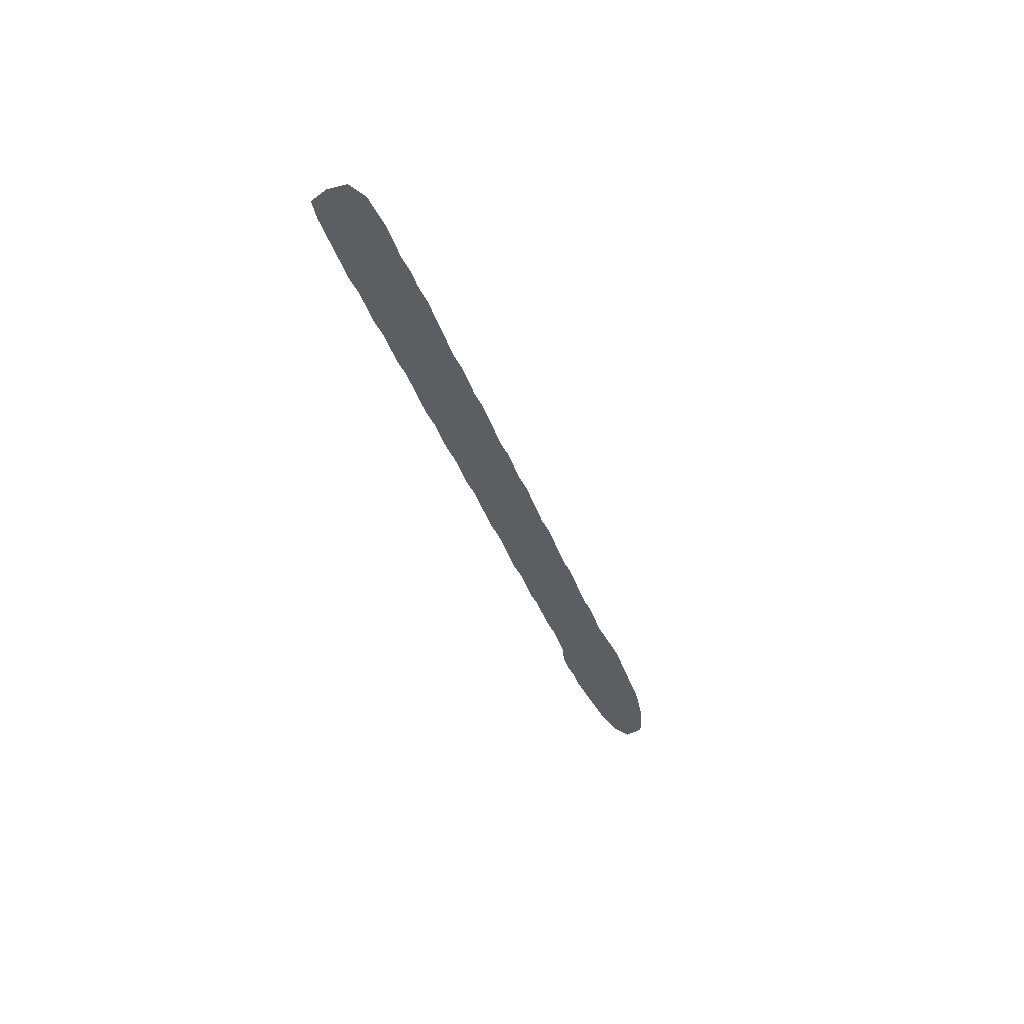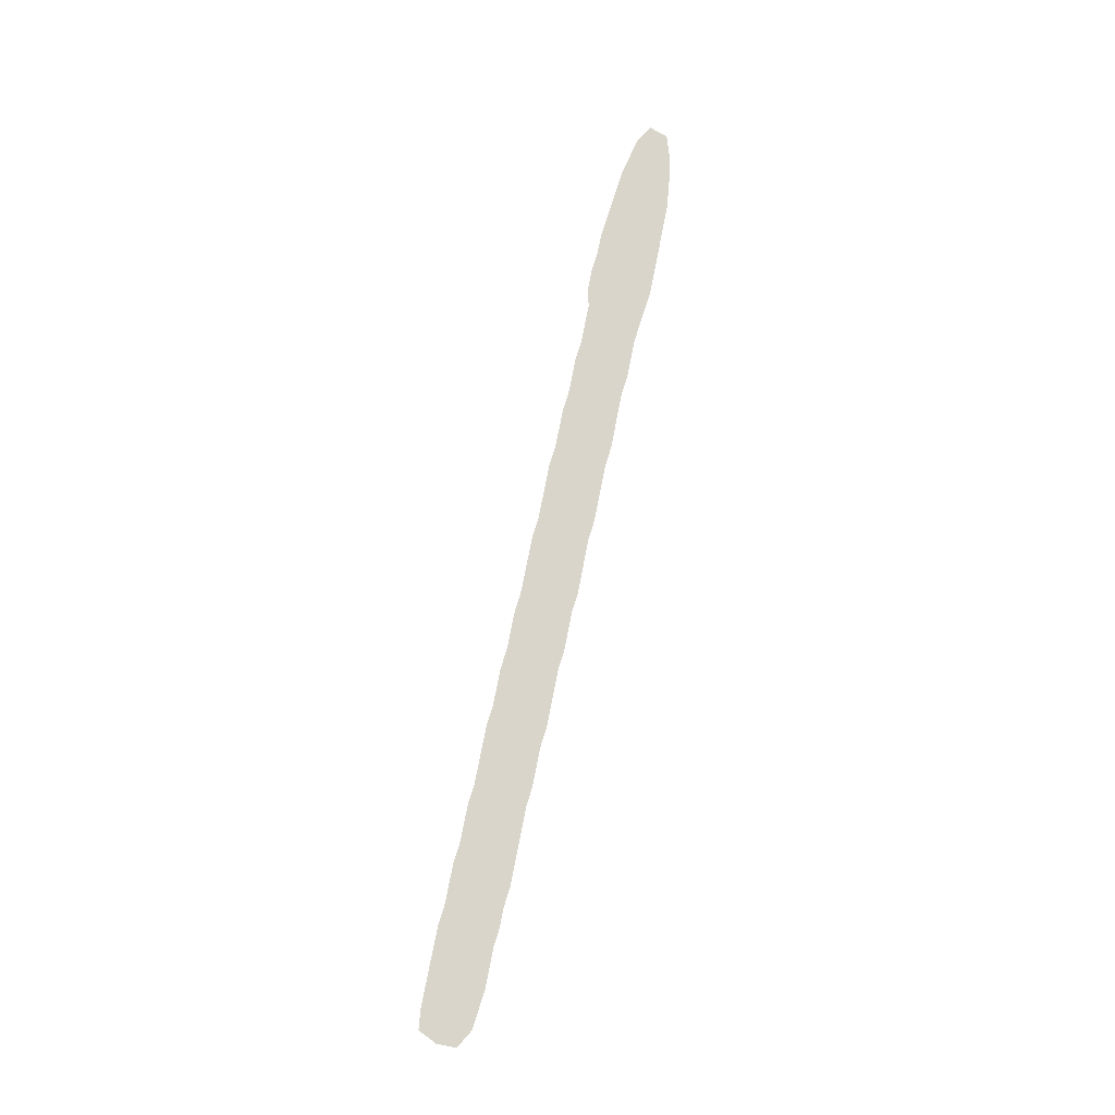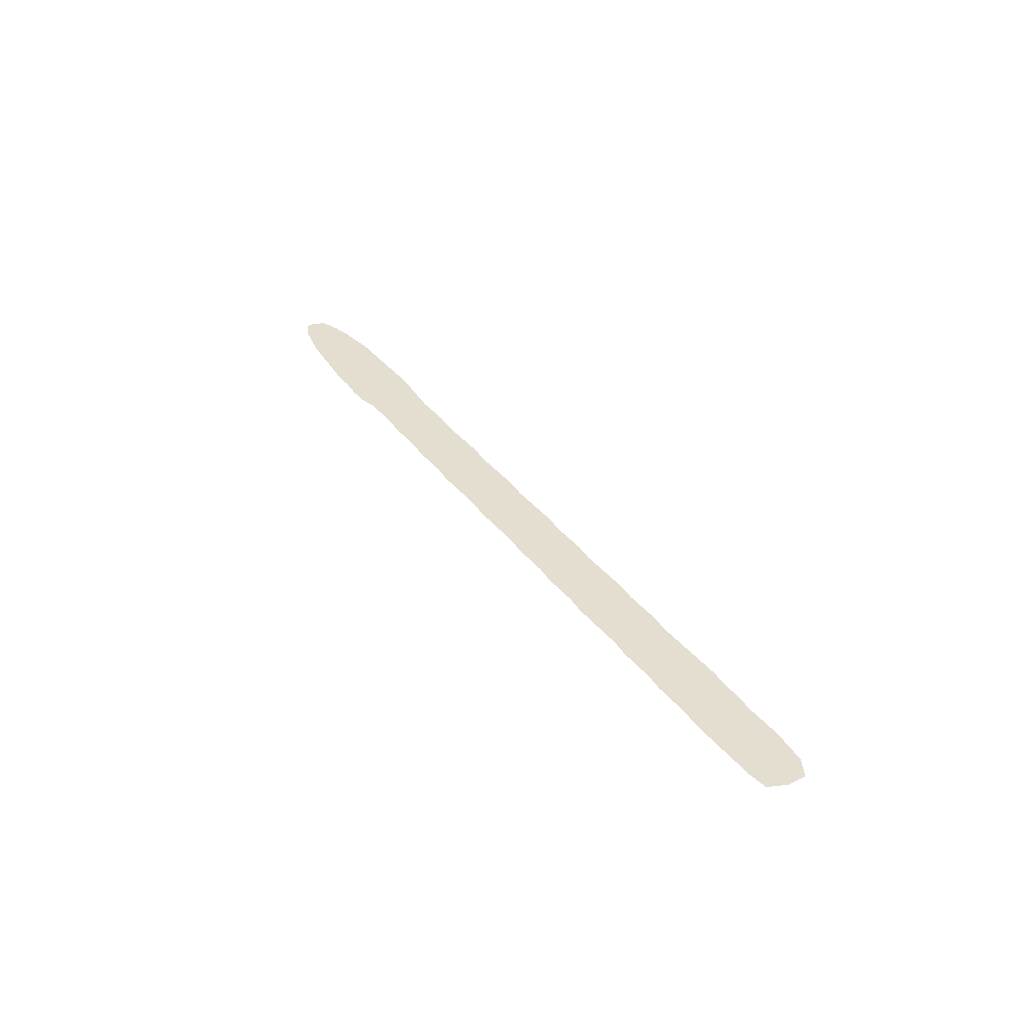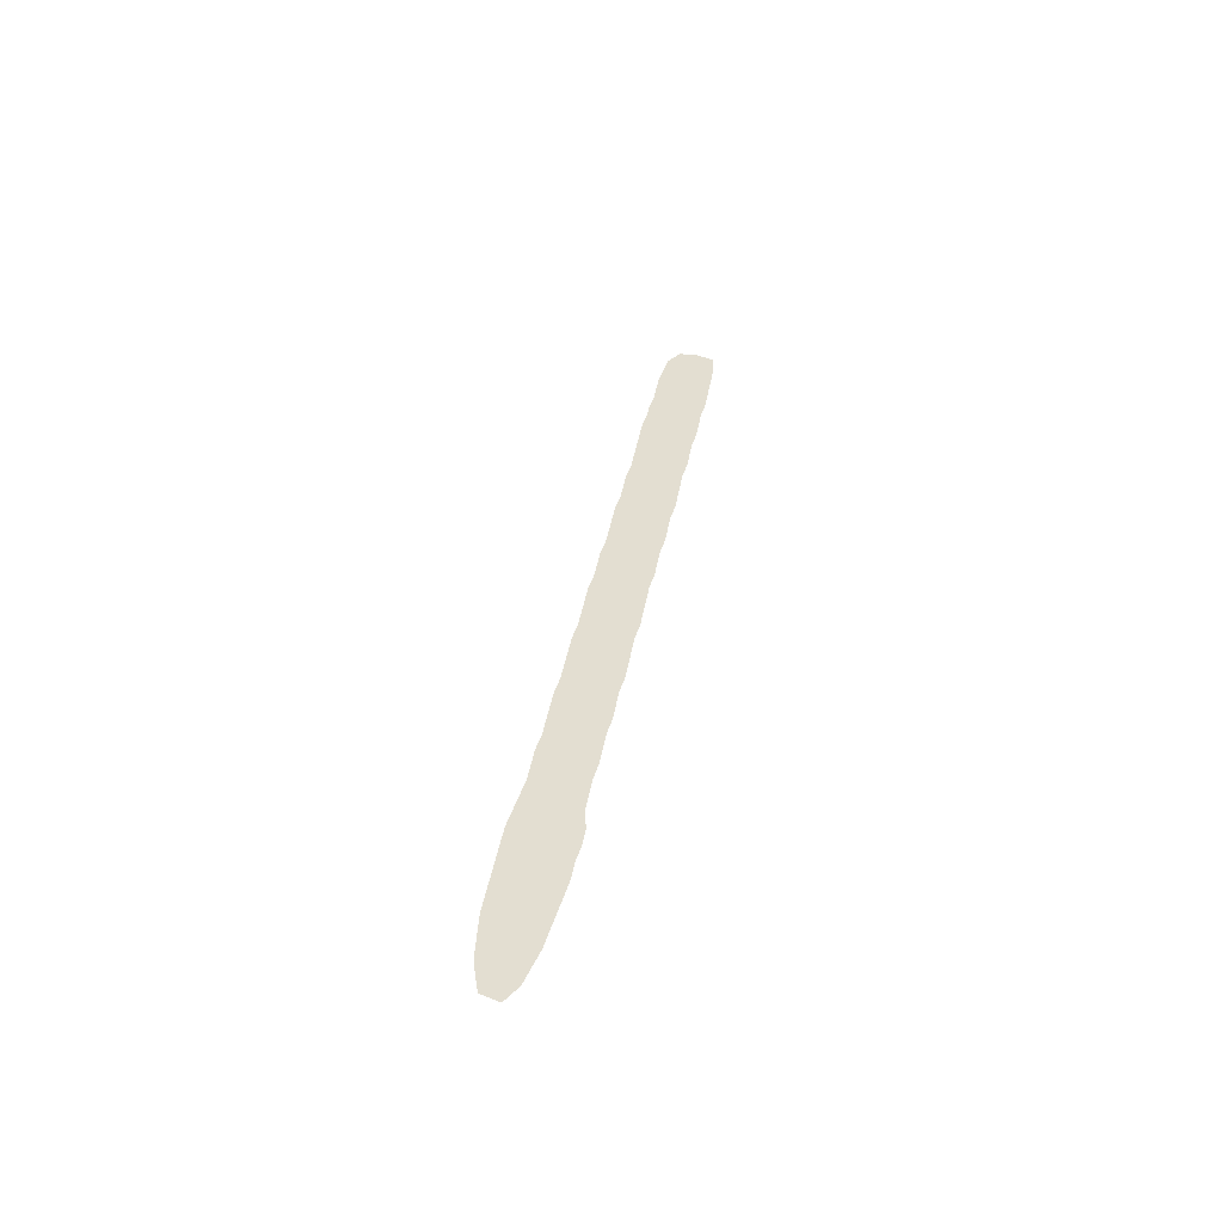
<metadata>
{"format":"obj","ext":"obj","renderer":"f3d","projection":"perspective","resolution":1024,"background":"white","views":[{"elev":-38.7,"azim":-66.4,"up":"+Z"},{"elev":74.7,"azim":-72.6,"up":"+Z"},{"elev":35.8,"azim":-116.8,"up":"+Z"},{"elev":36.3,"azim":105.1,"up":"+Z"}]}
</metadata>
<code>
v 0.006757 0.04955 0
v 0.02703 0.05405 0
v 0.0473 0.05631 0
v 0.06757 0.05856 0
v 0.08784 0.06081 0
v 0.1081 0.06306 0
v 0.1284 0.06306 0
v 0.1487 0.06531 0
v 0.1689 0.06757 0
v 0.1892 0.06757 0
v 0.2095 0.06982 0
v 0.2297 0.07207 0
v 0.25 0.07207 0
v 0.2703 0.07432 0
v 0.2905 0.07658 0
v 0.3108 0.07883 0
v 0.3311 0.07883 0
v 0.3513 0.08108 0
v 0.3716 0.08333 0
v 0.3919 0.08333 0
v 0.4122 0.08559 0
v 0.4324 0.08784 0
v 0.4527 0.08784 0
v 0.473 0.09009 0
v 0.4932 0.09234 0
v 0.5135 0.09459 0
v 0.5338 0.09459 0
v 0.5541 0.09685 0
v 0.5743 0.0991 0
v 0.5946 0.1013 0
v 0.6149 0.1013 0
v 0.6351 0.1036 0
v 0.6554 0.1059 0
v 0.6757 0.1059 0
v 0.6959 0.1081 0
v 0.7162 0.1104 0
v 0.7365 0.1104 0
v 0.7568 0.1126 0
v 0.777 0.1149 0
v 0.7973 0.1216 0
v 0.8176 0.1239 0
v 0.8378 0.1239 0
v 0.8581 0.1261 0
v 0.8784 0.1261 0
v 0.8986 0.1261 0
v 0.9189 0.1261 0
v 0.9392 0.1261 0
v 0.9595 0.1239 0
v 0.9797 0.1216 0
v 1 0.1126 0
v 0.9955 0.09234 0
v 0.9752 0.08333 0
v 0.9549 0.07658 0
v 0.9347 0.07207 0
v 0.9144 0.06757 0
v 0.8941 0.06531 0
v 0.8739 0.06306 0
v 0.8536 0.06081 0
v 0.8333 0.05856 0
v 0.8131 0.05631 0
v 0.7928 0.05631 0
v 0.7725 0.05631 0
v 0.7522 0.05631 0
v 0.732 0.05405 0
v 0.7117 0.0518 0
v 0.6914 0.0518 0
v 0.6712 0.04955 0
v 0.6509 0.0473 0
v 0.6306 0.04505 0
v 0.6104 0.04505 0
v 0.5901 0.04279 0
v 0.5698 0.04054 0
v 0.5495 0.03829 0
v 0.5293 0.03829 0
v 0.509 0.03604 0
v 0.4887 0.03378 0
v 0.4685 0.03153 0
v 0.4482 0.03153 0
v 0.4279 0.02928 0
v 0.4077 0.02703 0
v 0.3874 0.02703 0
v 0.3671 0.02477 0
v 0.3468 0.02252 0
v 0.3266 0.02027 0
v 0.3063 0.02027 0
v 0.286 0.01802 0
v 0.2658 0.01577 0
v 0.2455 0.01577 0
v 0.2252 0.01351 0
v 0.2049 0.01126 0
v 0.1847 0.009009 0
v 0.1644 0.006757 0
v 0.1441 0.006757 0
v 0.1239 0.004504 0
v 0.1036 0.004504 0
v 0.08333 0.002252 0
v 0.06306 0 0
v 0.04279 0 0
v 0.02252 0 0
v 0.002252 0.009009 0
v 0 0.02928 0
v 0.006757 0.04955 0
f 99 101 100
f 1 101 2
f 2 101 99
f 48 53 52
f 47 53 48
f 48 52 49
f 49 51 50
f 49 52 51
f 2 99 98
f 2 98 3
f 3 97 4
f 3 98 97
f 19 82 81
f 45 55 46
f 17 84 83
f 16 84 17
f 5 95 6
f 6 95 94
f 21 80 79
f 22 79 78
f 21 79 22
f 24 76 25
f 24 77 76
f 8 93 92
f 6 94 7
f 7 94 93
f 7 93 8
f 16 85 84
f 10 91 90
f 27 73 28
f 39 62 61
f 39 61 40
f 36 64 37
f 40 60 41
f 40 61 60
f 46 54 47
f 46 55 54
f 47 54 53
f 19 81 20
f 20 81 80
f 20 80 21
f 18 82 19
f 18 83 82
f 17 83 18
f 4 96 5
f 5 96 95
f 4 97 96
f 23 78 77
f 23 77 24
f 22 78 23
f 8 92 9
f 9 91 10
f 9 92 91
f 11 89 12
f 10 90 11
f 11 90 89
f 15 85 16
f 12 89 88
f 14 87 86
f 14 86 15
f 15 86 85
f 26 74 27
f 27 74 73
f 38 62 39
f 32 68 33
f 30 70 31
f 28 73 72
f 28 72 29
f 43 57 44
f 36 65 64
f 12 88 13
f 13 87 14
f 13 88 87
f 25 75 26
f 26 75 74
f 25 76 75
f 34 66 35
f 35 66 65
f 35 65 36
f 37 64 63
f 37 63 38
f 38 63 62
f 32 69 68
f 31 70 69
f 31 69 32
f 33 67 34
f 33 68 67
f 34 67 66
f 29 72 71
f 30 71 70
f 29 71 30
f 42 58 43
f 43 58 57
f 45 56 55
f 44 56 45
f 44 57 56
f 42 59 58
f 41 59 42
f 41 60 59

</code>
